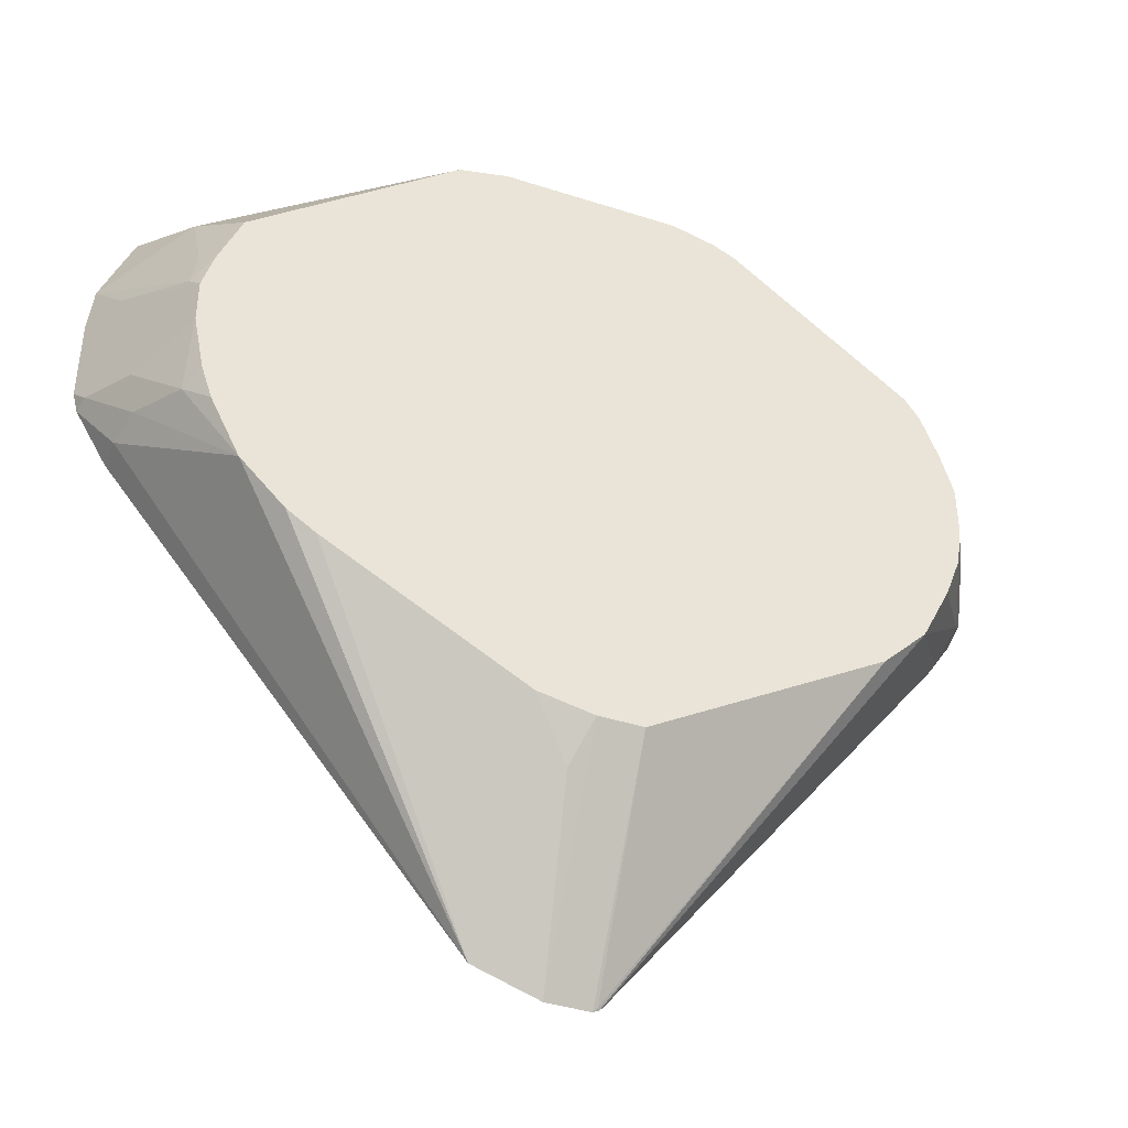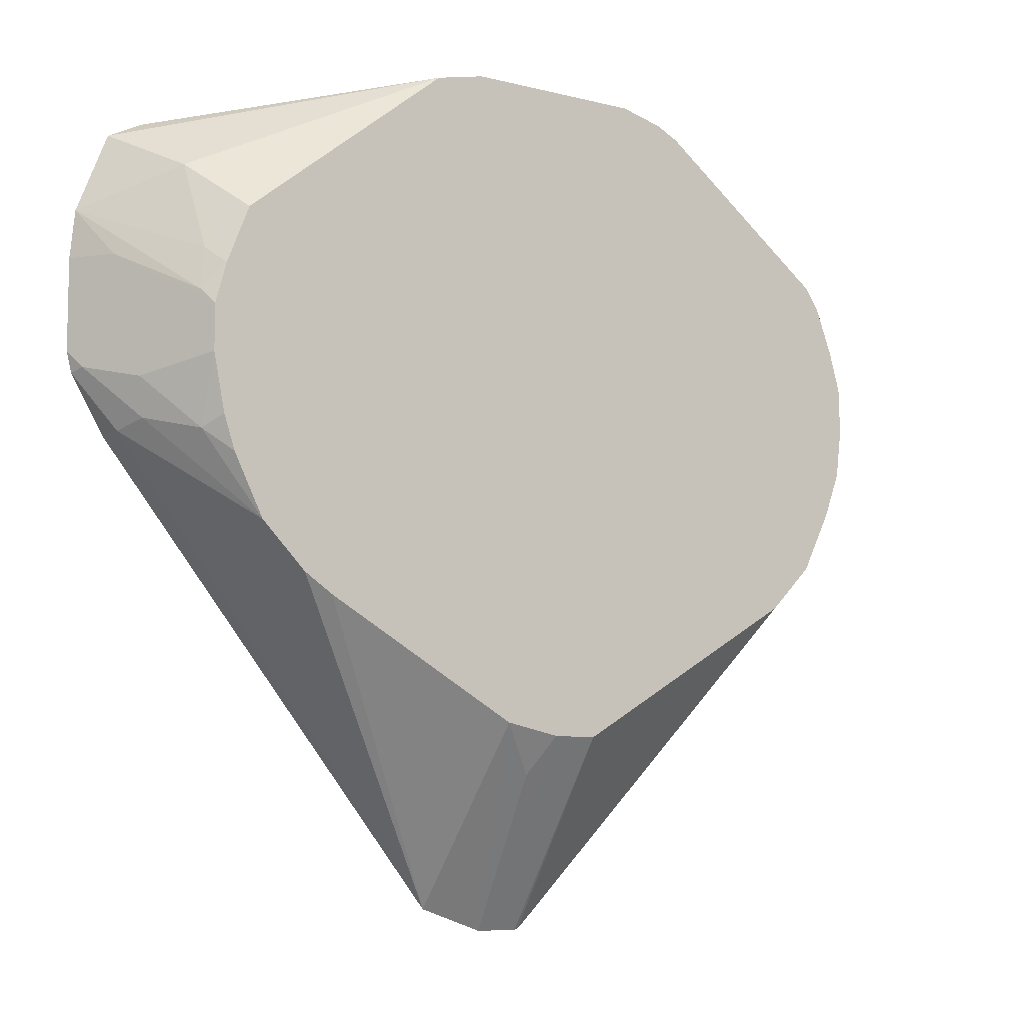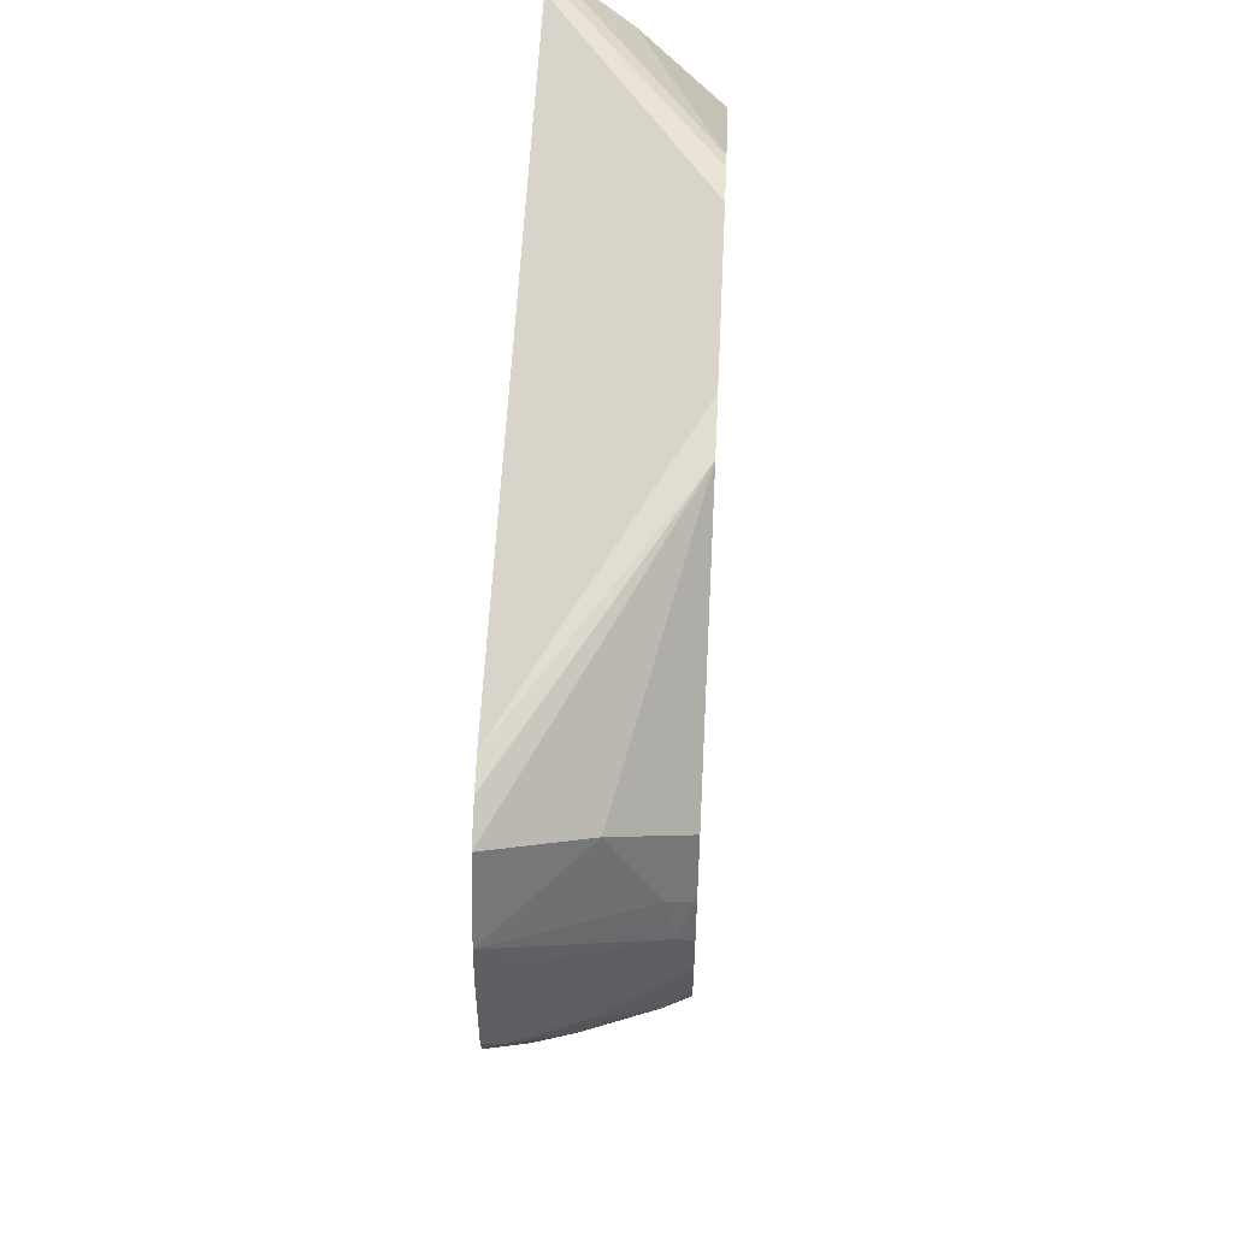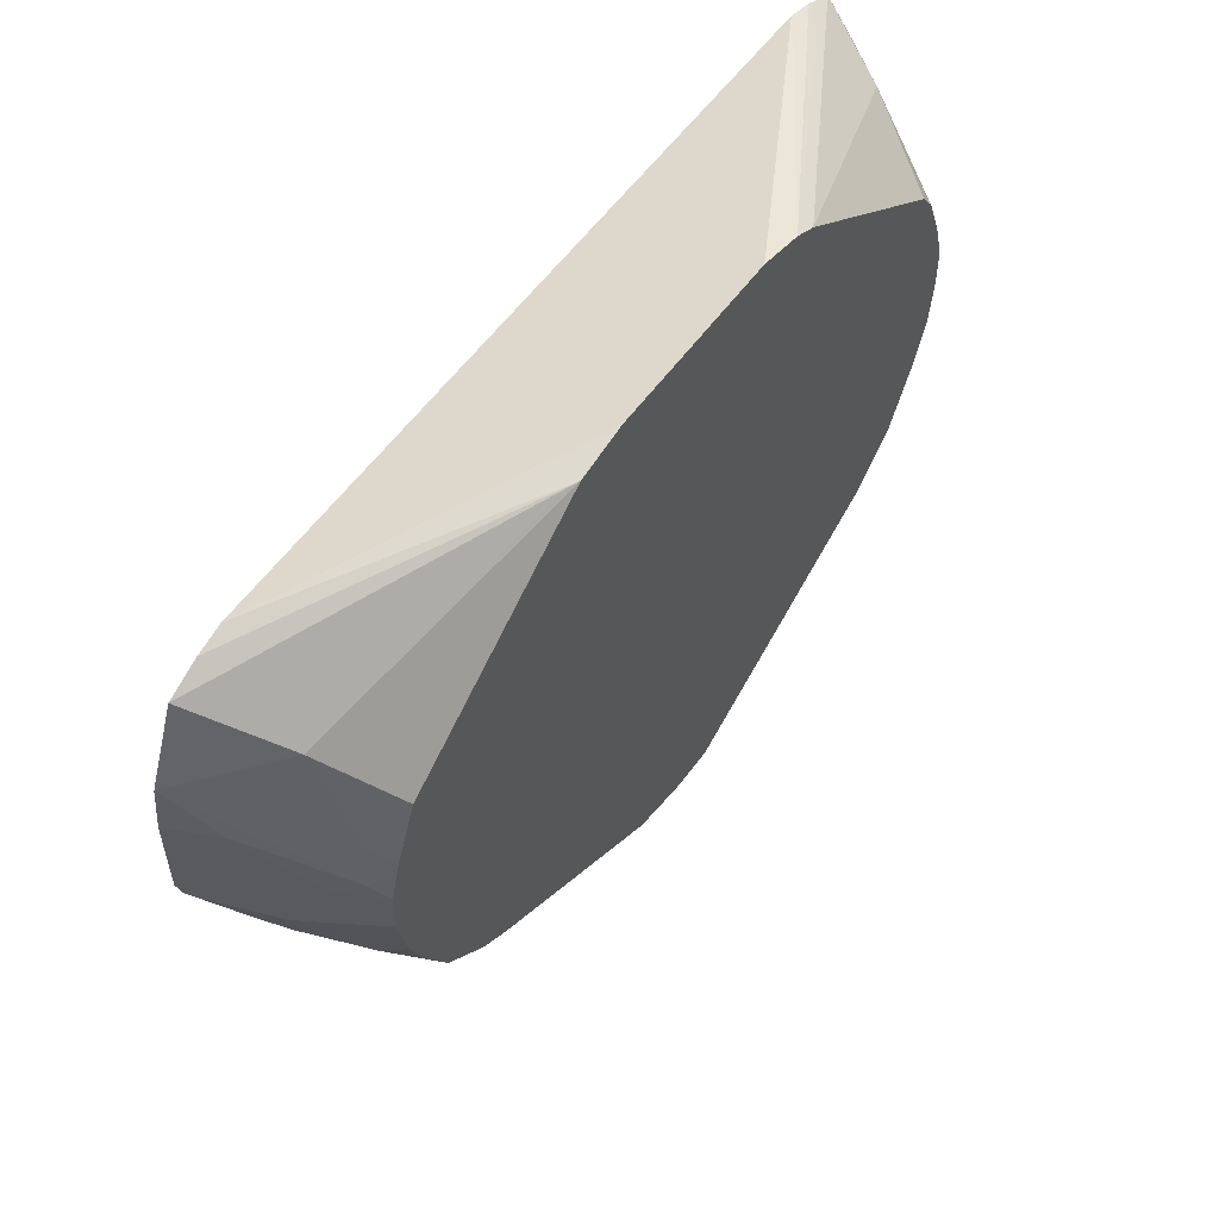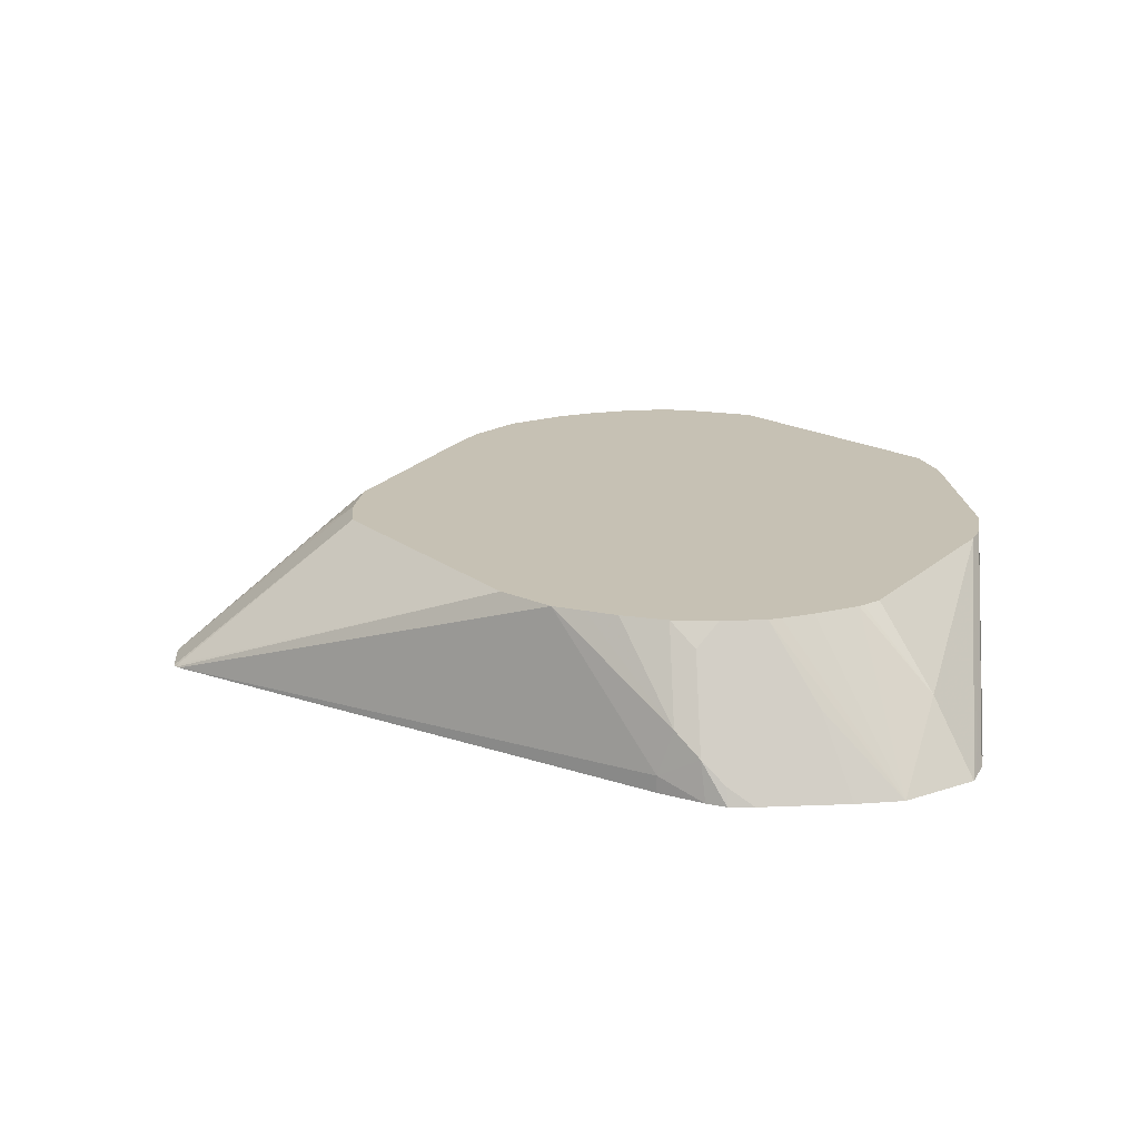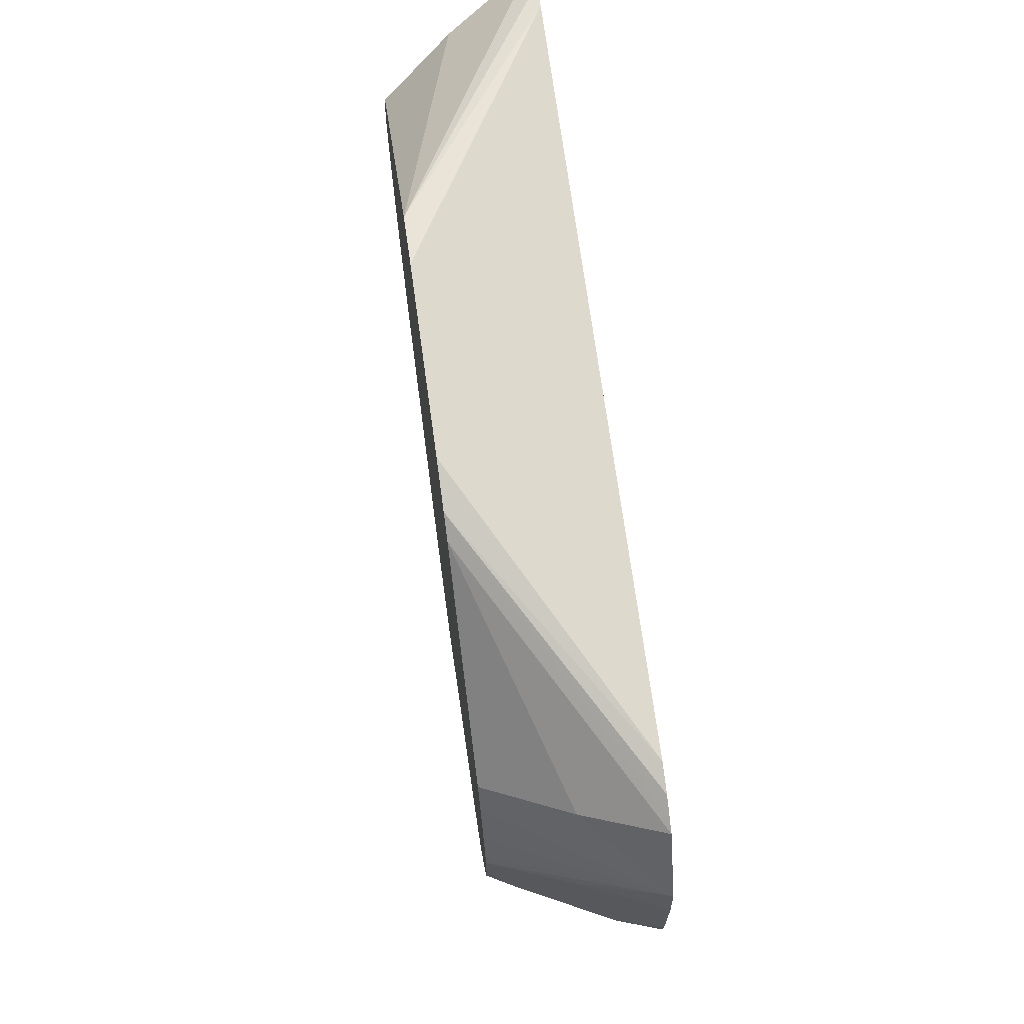
<metadata>
{"format":"obj","ext":"obj","renderer":"f3d","projection":"perspective","resolution":1024,"background":"white","views":[{"elev":-40.8,"azim":158.5,"up":"+Z"},{"elev":-8.3,"azim":145.1,"up":"+Z"},{"elev":56.1,"azim":92.8,"up":"+Z"},{"elev":57.0,"azim":125.6,"up":"+Z"},{"elev":18.6,"azim":-94.5,"up":"+Y"},{"elev":70.7,"azim":-97.8,"up":"+Z"}]}
</metadata>
<code>
v -0.00454 -0.3055 -0.2192
v 3.721e-05 -0.2425 -0.1399
v 0.006214 -0.2549 -0.1554
v 0.02329 -0.2425 -0.1352
v 0.0234 -0.3055 -0.2099
v -0.02322 -0.3055 -0.2192
v -0.0186 -0.2425 -0.1399
v 0.1061 -0.2425 -0.08876
v 0.1181 -0.2425 -0.08081
v 0.1368 -0.2425 -0.06218
v 0.1741 -0.2923 -0.02488
v 0.1741 -0.3055 -0.02488
v -0.02567 -0.3055 -0.218
v -0.02486 -0.3047 -0.2176
v -0.1181 -0.2425 -0.08081
v 0.1492 -0.2425 -0.03732
v 0.1585 -0.2518 -0.028
v 0.171 -0.2767 -0.02177
v 0.1865 -0.2985 -1.934e-05
v 0.1879 -0.3055 -0.001424
v -0.0269 -0.3055 -0.2168
v -0.1368 -0.2425 -0.06215
v 0.1539 -0.2425 -0.02331
v 0.1585 -0.2425 -5.359e-05
v 0.1741 -0.2736 -0.006218
v 0.1901 -0.3055 0.007036
v -0.1741 -0.3055 -0.02488
v -0.1741 -0.2985 -0.02488
v -0.1368 -0.2425 -0.06218
v -0.1749 -0.2798 -0.01869
v -0.143 -0.2425 -0.04975
v 0.1585 -0.2425 0.01858
v 0.1679 -0.2612 -1.934e-05
v 0.1901 -0.3055 0.04433
v -0.1853 -0.3055 -0.00776
v -0.1819 -0.2891 -0.009335
v -0.1562 -0.2425 -0.01869
v -0.1492 -0.2425 -0.03732
v 0.1616 -0.2487 0.02485
v 0.1803 -0.286 0.04351
v 0.1679 -0.2612 0.01865
v 0.1539 -0.2425 0.03498
v 0.188 -0.3055 0.06399
v -0.1892 -0.3055 -1.934e-05
v -0.1865 -0.2985 -1.934e-05
v -0.1901 -0.3055 0.01053
v -0.1679 -0.2612 -1.934e-05
v -0.1632 -0.2518 -0.009335
v -0.1585 -0.2425 -1.934e-05
v 0.1585 -0.2518 0.04197
v 0.1585 -0.2705 0.07927
v 0.1445 -0.2425 0.05831
v 0.1749 -0.3055 0.09677
v -0.1901 -0.3055 0.04786
v -0.1679 -0.2612 0.01865
v -0.1585 -0.2425 0.01865
v 0.05827 -0.2425 0.1259
v 0.1679 -0.3055 0.1003
v -0.1888 -0.3055 0.06779
v -0.1741 -0.2736 0.03728
v -0.1572 -0.2425 0.02392
v 0.03728 -0.2425 0.1306
v 0.1492 -0.3055 0.1074
v 0.1608 -0.3055 0.1038
v -0.1533 -0.2425 0.03728
v -0.1726 -0.3055 0.09793
v -0.1585 -0.2752 0.08393
v -0.1462 -0.2425 0.05594
v 0.03728 -0.2425 0.1306
v -0.03732 -0.2425 0.1306
v -0.1492 -0.3055 0.1074
v -0.1679 -0.3055 0.1003
v -0.06527 -0.2425 0.1212
v -0.1399 -0.2425 0.06526
v -0.1451 -0.2425 0.05796
v -0.03728 -0.2425 0.1306
v -0.05589 -0.2425 0.1259
v -0.1601 -0.3055 0.1042
f 34 41 40
f 32 42 39
f 34 40 43
f 35 44 36
f 32 40 41
f 36 44 45
f 37 48 49
f 36 46 47
f 36 47 48
f 36 48 37
f 39 42 50
f 32 39 40
f 39 50 43
f 39 43 40
f 36 45 46
f 30 38 31
f 22 30 31
f 30 36 37
f 19 25 26
f 42 51 50
f 21 27 28
f 21 28 29
f 21 29 22
f 22 29 30
f 24 32 41
f 30 37 38
f 24 41 33
f 25 33 26
f 26 33 41
f 26 41 34
f 27 35 28
f 28 35 36
f 28 36 30
f 28 30 29
f 24 33 25
f 42 52 51
f 66 72 73
f 43 51 53
f 62 69 63
f 62 70 76
f 62 76 69
f 63 69 76
f 63 76 71
f 66 73 67
f 67 74 75
f 67 75 68
f 67 73 74
f 70 77 71
f 70 71 76
f 71 77 78
f 72 78 77
f 72 77 73
f 19 26 20
f 59 68 65
f 59 67 68
f 59 66 67
f 59 65 61
f 44 46 45
f 46 55 47
f 47 55 56
f 47 56 49
f 47 49 48
f 51 52 57
f 51 57 53
f 43 50 51
f 53 57 58
f 54 60 55
f 55 60 56
f 56 60 59
f 56 59 61
f 57 62 63
f 57 63 64
f 57 64 58
f 54 59 60
f 17 19 18
f 46 54 55
f 17 24 25
f 1 44 35
f 1 35 27
f 1 27 21
f 1 21 13
f 1 13 6
f 1 6 7
f 1 7 2
f 2 4 3
f 2 7 15
f 2 15 22
f 2 22 31
f 2 31 38
f 2 38 37
f 2 37 49
f 2 49 56
f 1 46 44
f 1 54 46
f 1 59 54
f 1 66 59
f 17 25 19
f 1 2 3
f 1 3 4
f 1 4 5
f 1 5 12
f 1 12 20
f 1 20 26
f 2 56 61
f 1 26 34
f 1 43 53
f 1 58 64
f 1 64 63
f 1 63 71
f 1 71 78
f 1 78 72
f 1 72 66
f 1 34 43
f 2 61 65
f 1 53 58
f 2 68 75
f 5 11 12
f 6 13 14
f 6 14 7
f 7 14 15
f 10 16 17
f 10 17 18
f 10 18 11
f 11 18 19
f 11 19 20
f 13 21 22
f 13 22 15
f 13 15 14
f 16 23 17
f 17 23 24
f 2 65 68
f 5 10 11
f 5 9 10
f 11 20 12
f 4 8 5
f 2 75 74
f 2 74 73
f 5 8 9
f 2 73 77
f 2 77 70
f 2 62 57
f 2 57 52
f 2 52 42
f 2 70 62
f 2 32 24
f 2 8 4
f 2 24 23
f 2 23 16
f 2 16 10
f 2 9 8
f 2 42 32
f 2 10 9

</code>
